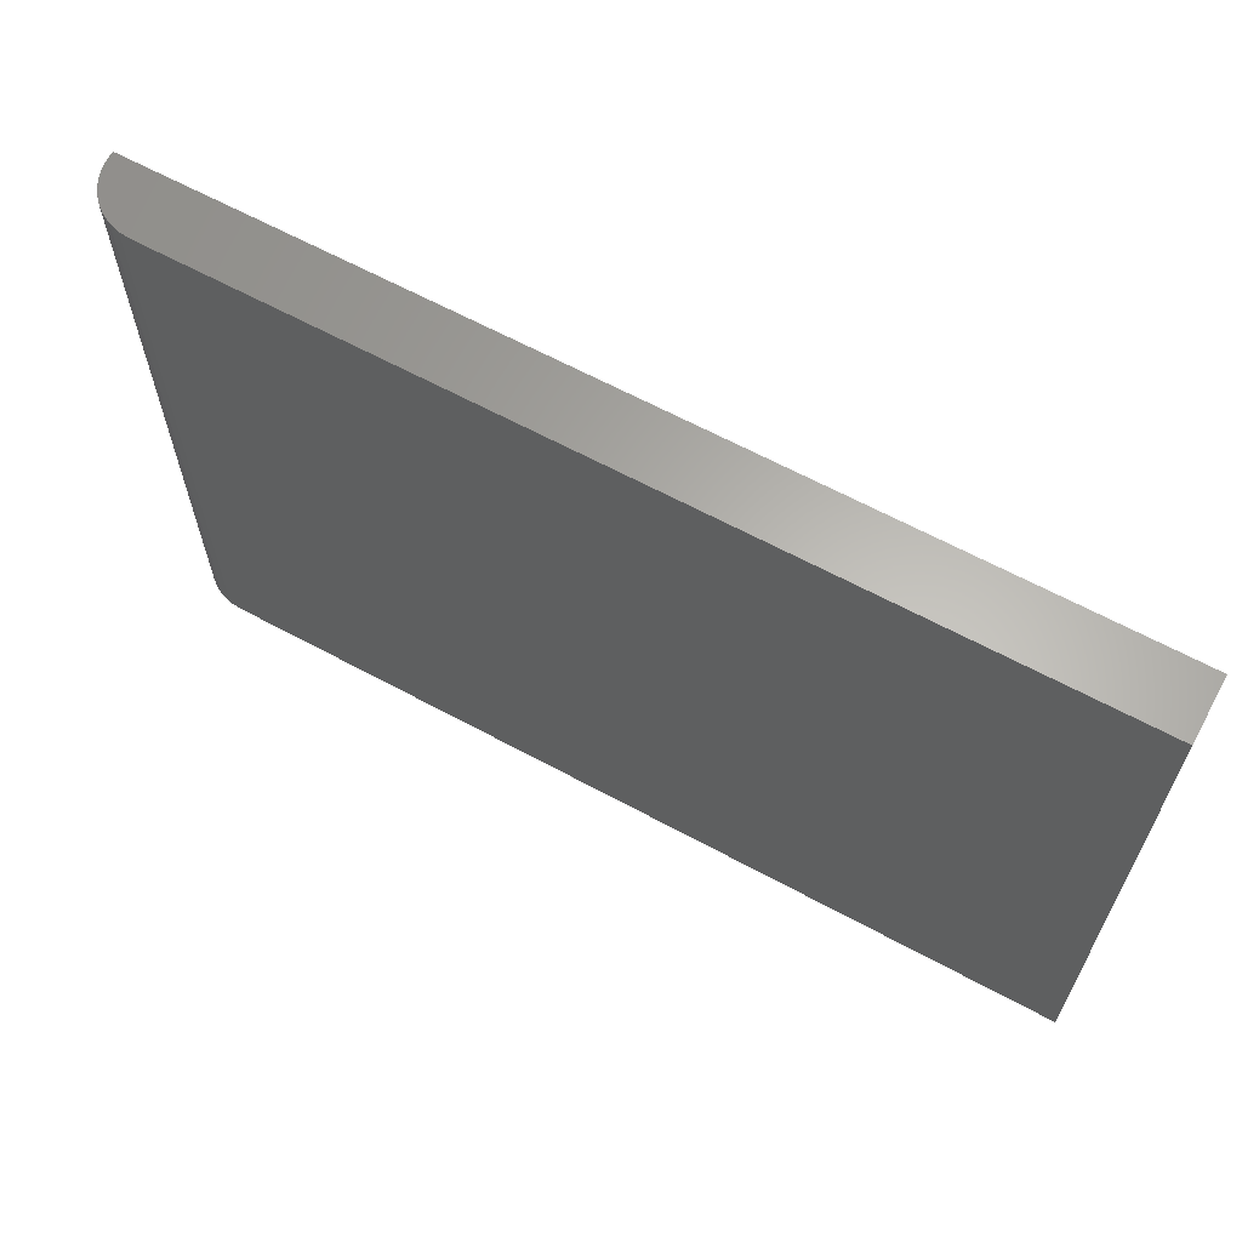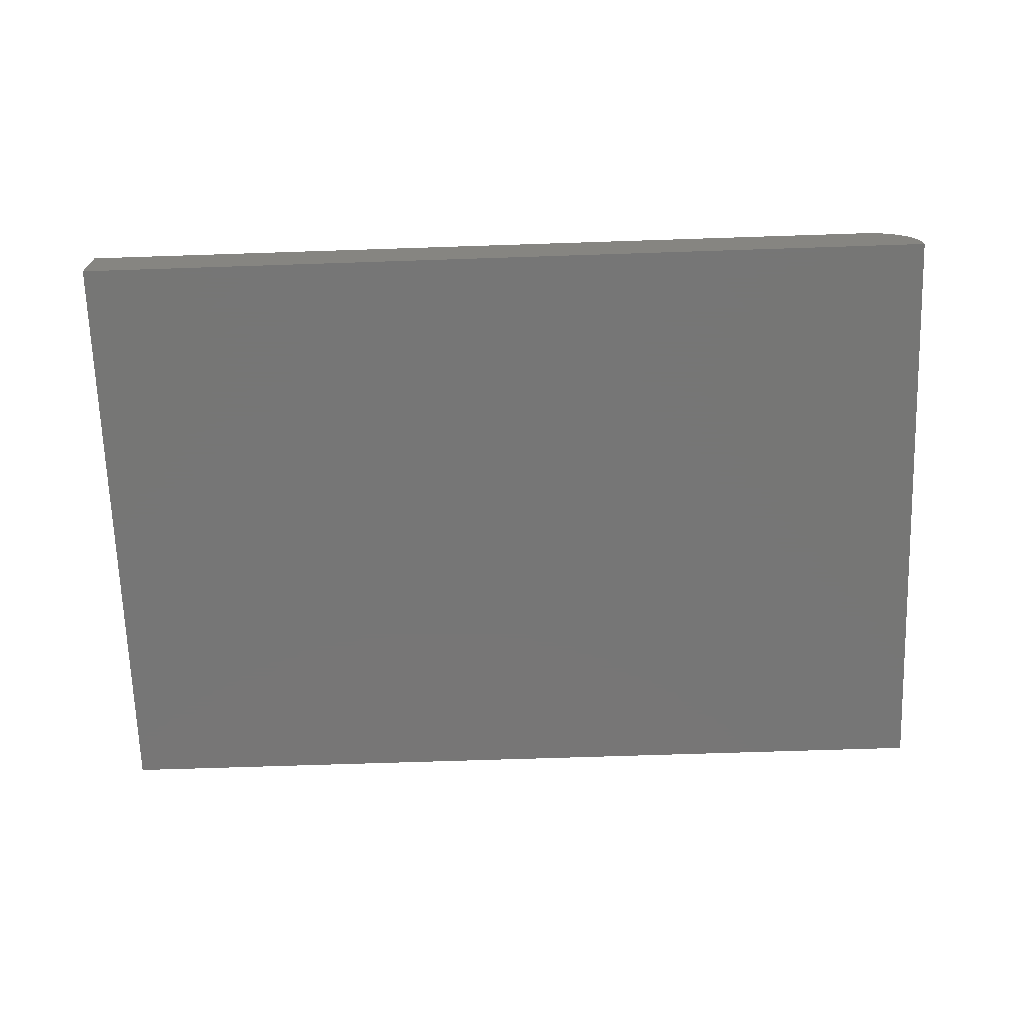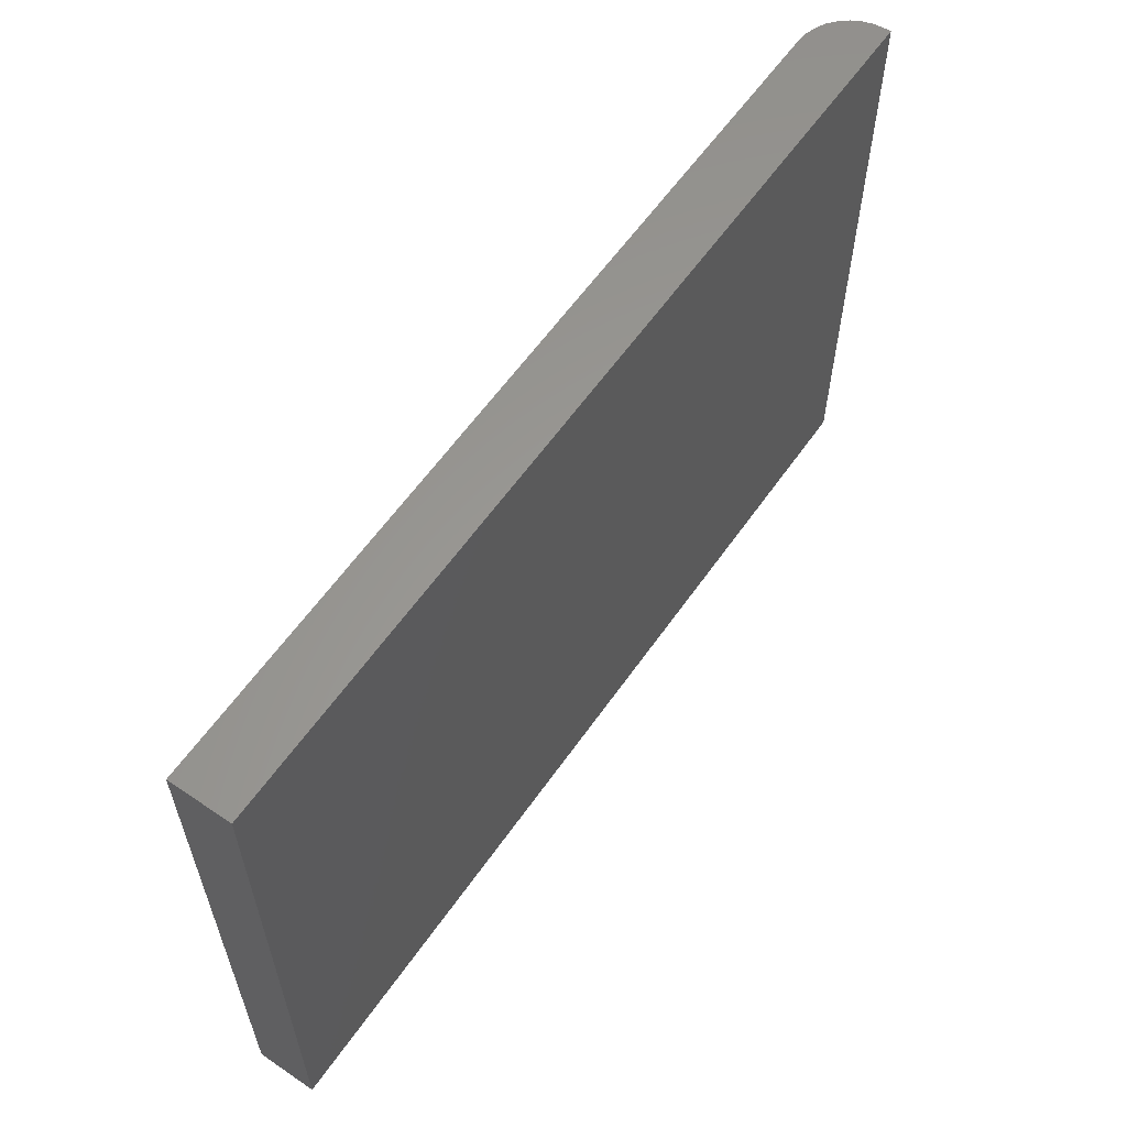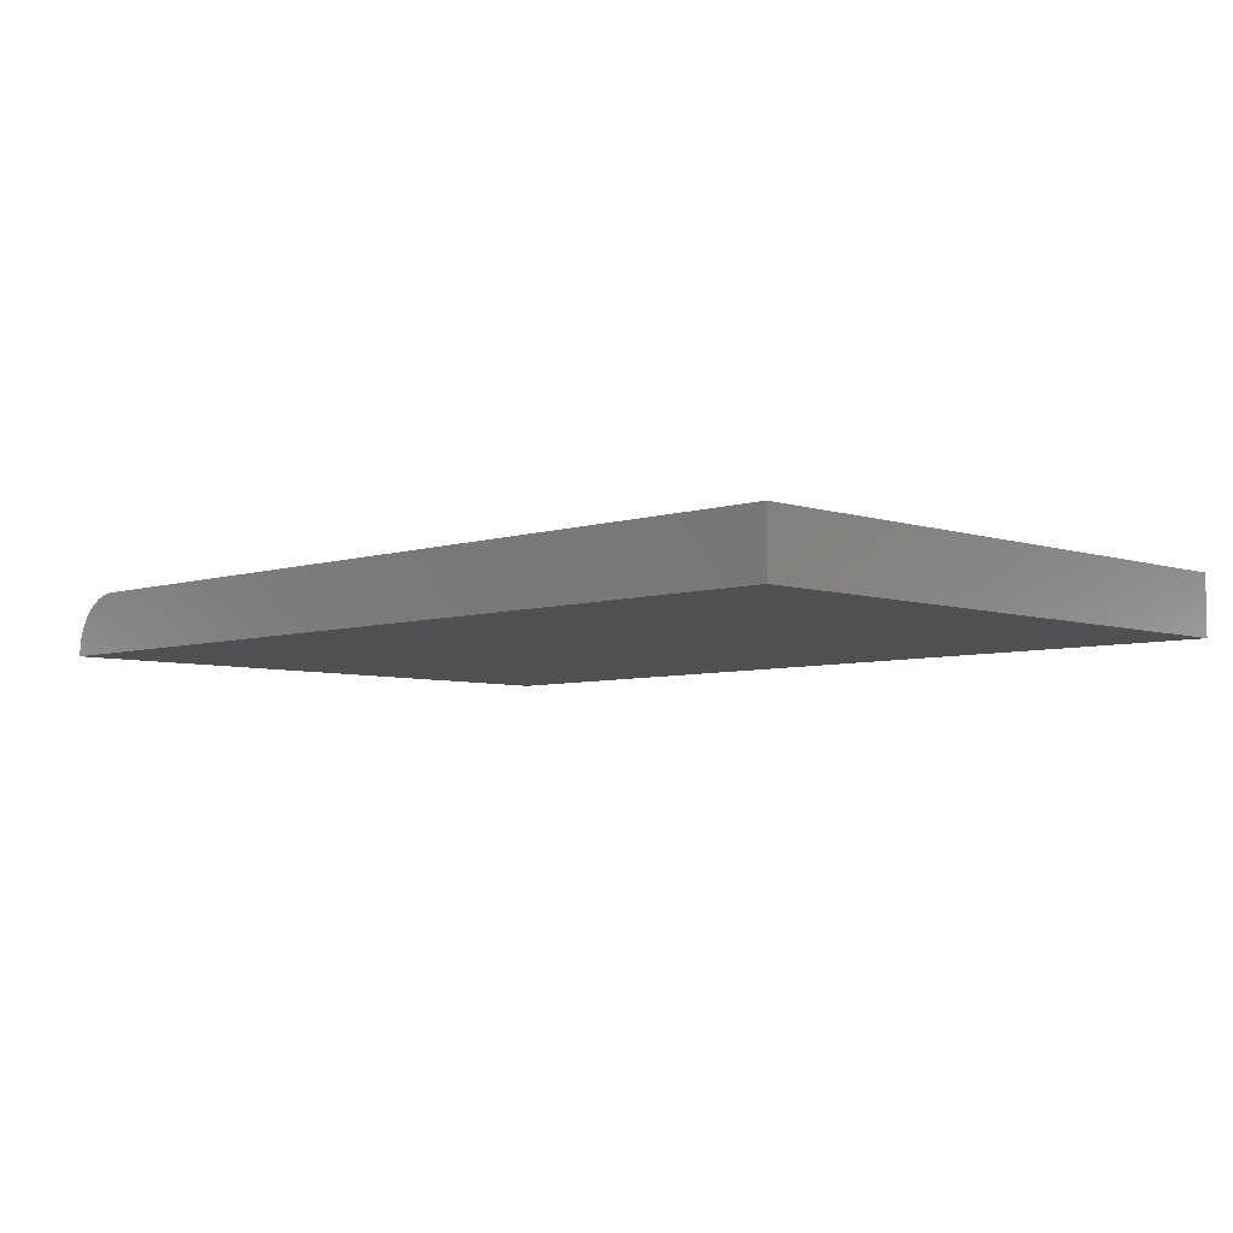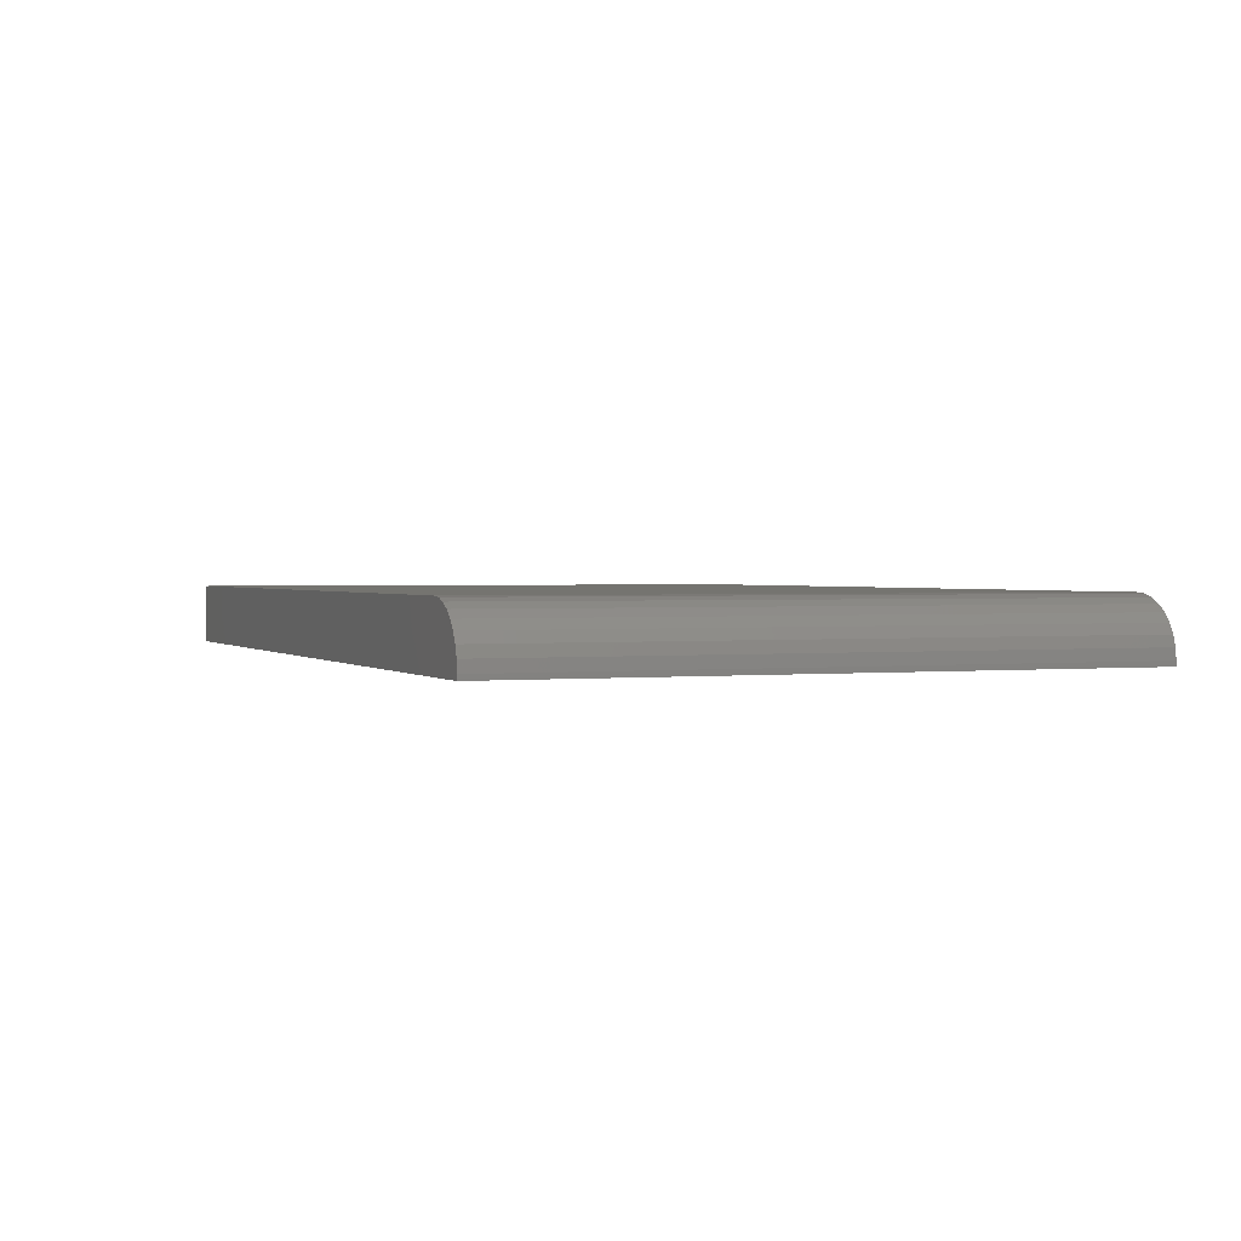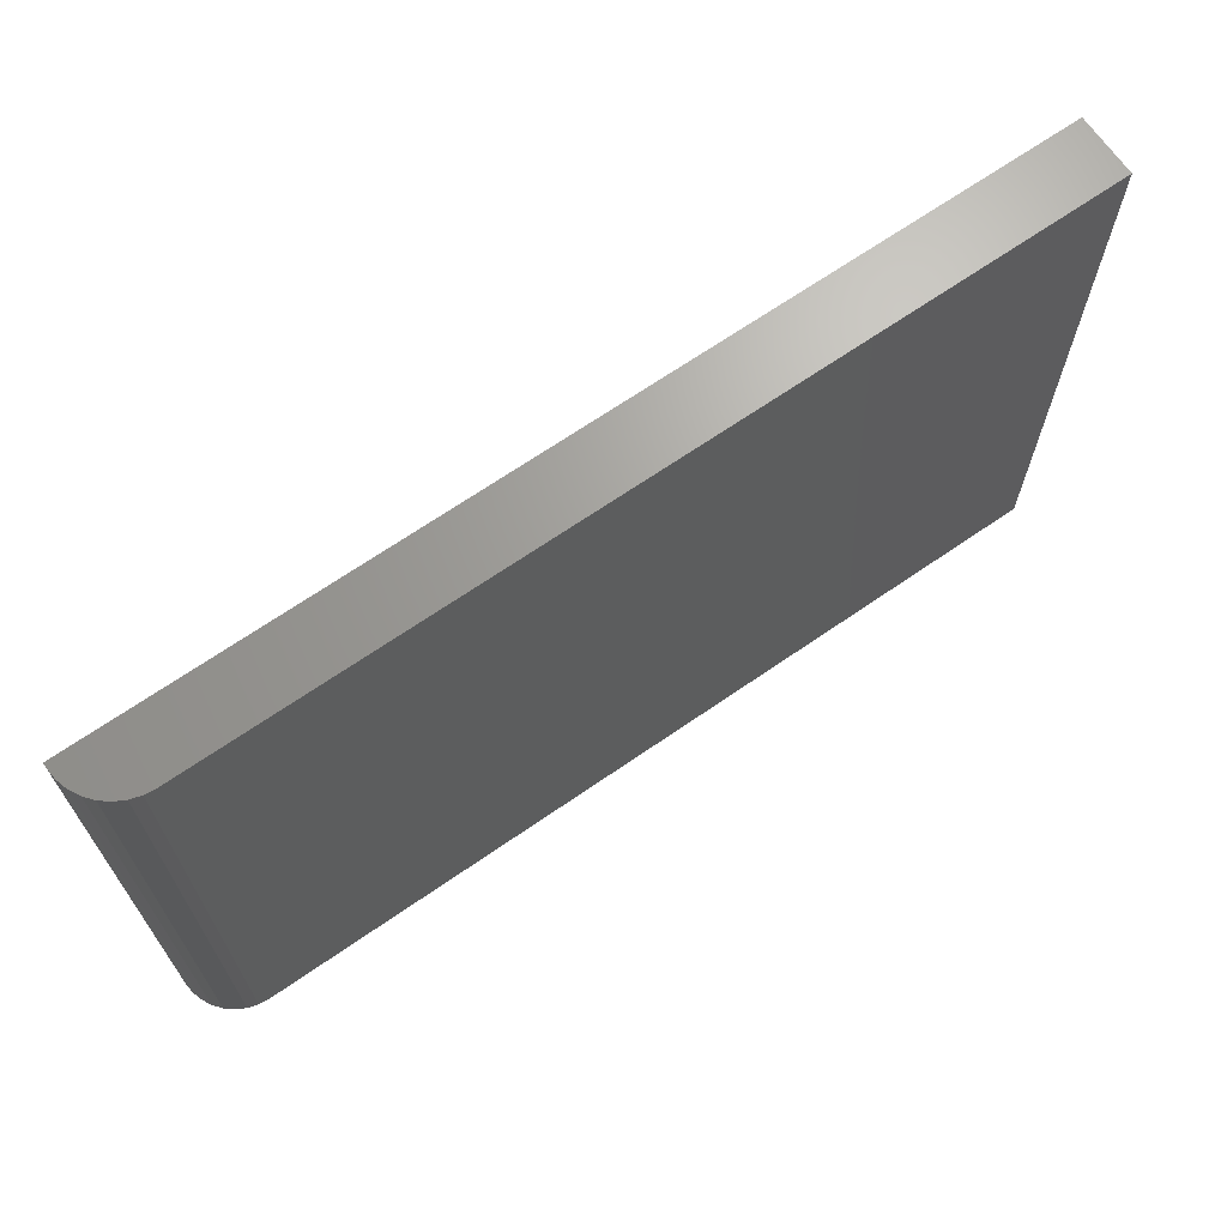
<metadata>
{"format":"stl","ext":"stl","renderer":"f3d","projection":"perspective","resolution":1024,"background":"white","views":[{"elev":63.7,"azim":28.7,"up":"+Y"},{"elev":-68.8,"azim":-178.1,"up":"+Z"},{"elev":59.9,"azim":124.8,"up":"+Y"},{"elev":-5.7,"azim":44.7,"up":"+Z"},{"elev":1.4,"azim":-111.7,"up":"+Z"},{"elev":68.0,"azim":-34.7,"up":"+Y"}]}
</metadata>
<code>
# stl→obj: 24 verts, 44 faces
v -0.6641 -0.5234 0.09375
v 0.6641 -0.5234 0.09375
v -0.6641 0.4292 0.09375
v 0.6641 0.4292 0.09375
v -0.75 0.4292 0.007812
v -0.75 0.4292 0
v -0.75 -0.5234 0.007812
v -0.75 -0.5234 0
v -0.7483 0.4292 0.02458
v -0.7435 0.4292 0.0407
v -0.7355 0.4292 0.05556
v -0.7248 0.4292 0.06858
v -0.7118 0.4292 0.07927
v -0.6969 0.4292 0.08721
v -0.6808 0.4292 0.0921
v 0.6641 0.4292 0
v -0.6808 -0.5234 0.0921
v -0.6969 -0.5234 0.08721
v -0.7118 -0.5234 0.07927
v -0.7248 -0.5234 0.06858
v -0.7355 -0.5234 0.05556
v -0.7435 -0.5234 0.0407
v -0.7483 -0.5234 0.02458
v 0.6641 -0.5234 0
f 1 2 3
f 3 2 4
f 5 6 7
f 7 6 8
f 6 5 9
f 6 9 10
f 6 10 11
f 6 11 12
f 6 12 13
f 6 13 14
f 6 14 15
f 6 15 3
f 6 3 4
f 6 4 16
f 1 17 18
f 1 18 19
f 1 19 20
f 1 20 21
f 1 21 22
f 1 22 23
f 1 23 7
f 1 7 8
f 1 8 24
f 1 24 2
f 5 7 9
f 9 7 23
f 9 23 10
f 10 23 22
f 10 22 11
f 11 22 21
f 11 21 12
f 12 21 20
f 12 20 13
f 13 20 19
f 13 19 14
f 14 19 18
f 14 18 15
f 15 18 17
f 15 17 3
f 3 17 1
f 8 6 24
f 24 6 16
f 2 24 4
f 4 24 16

</code>
